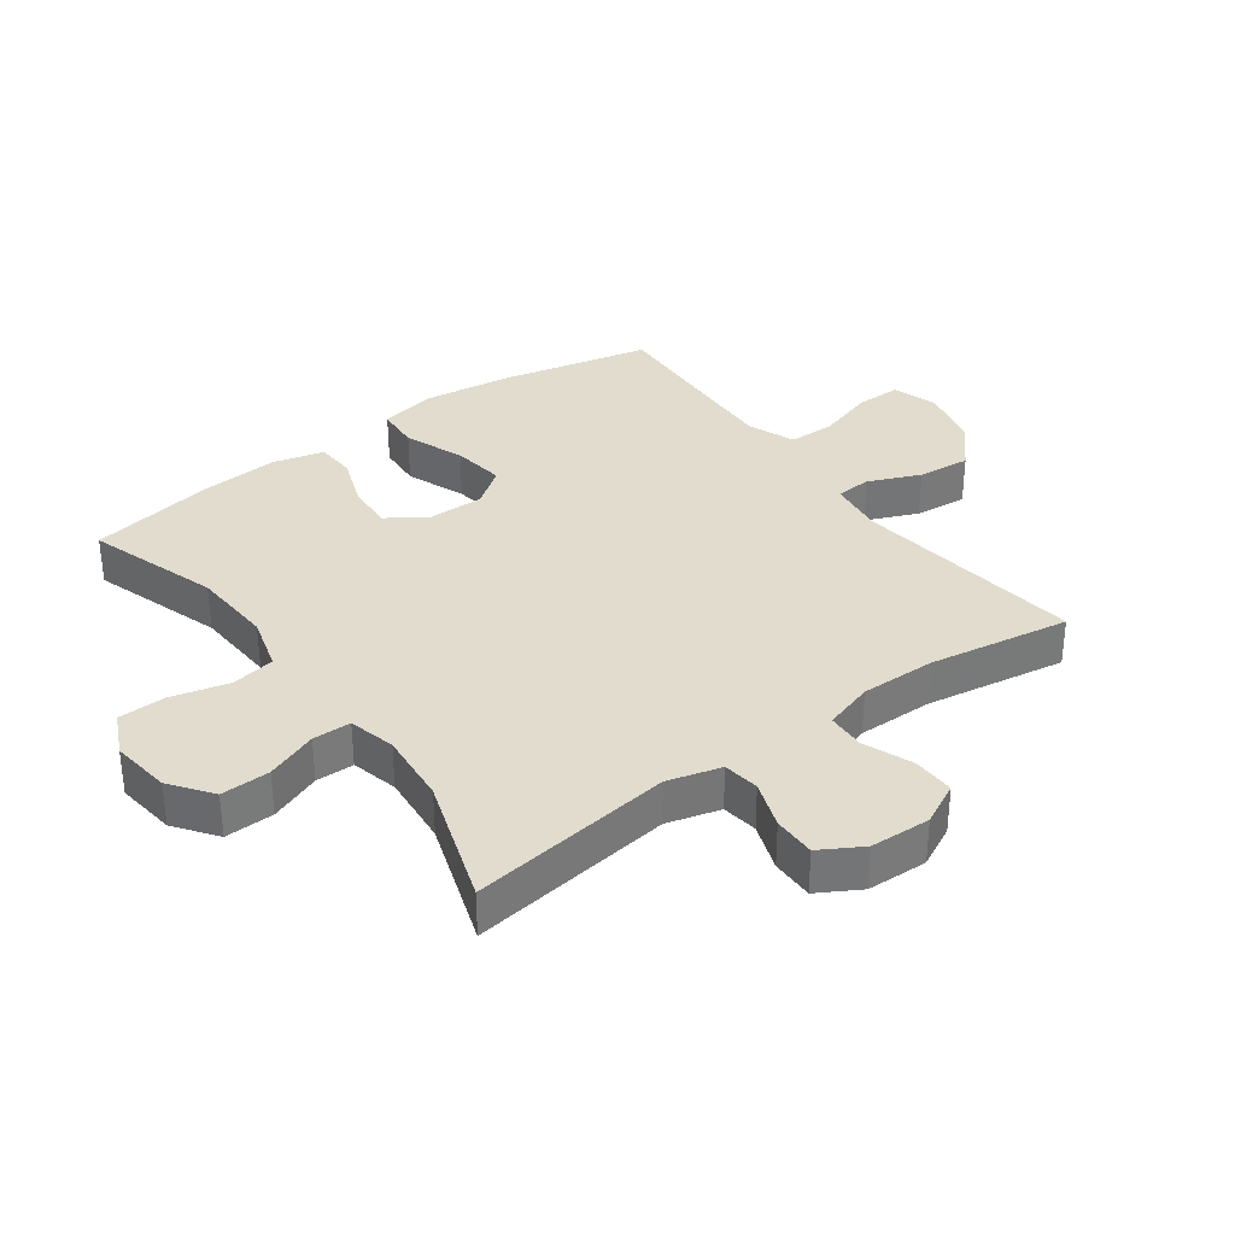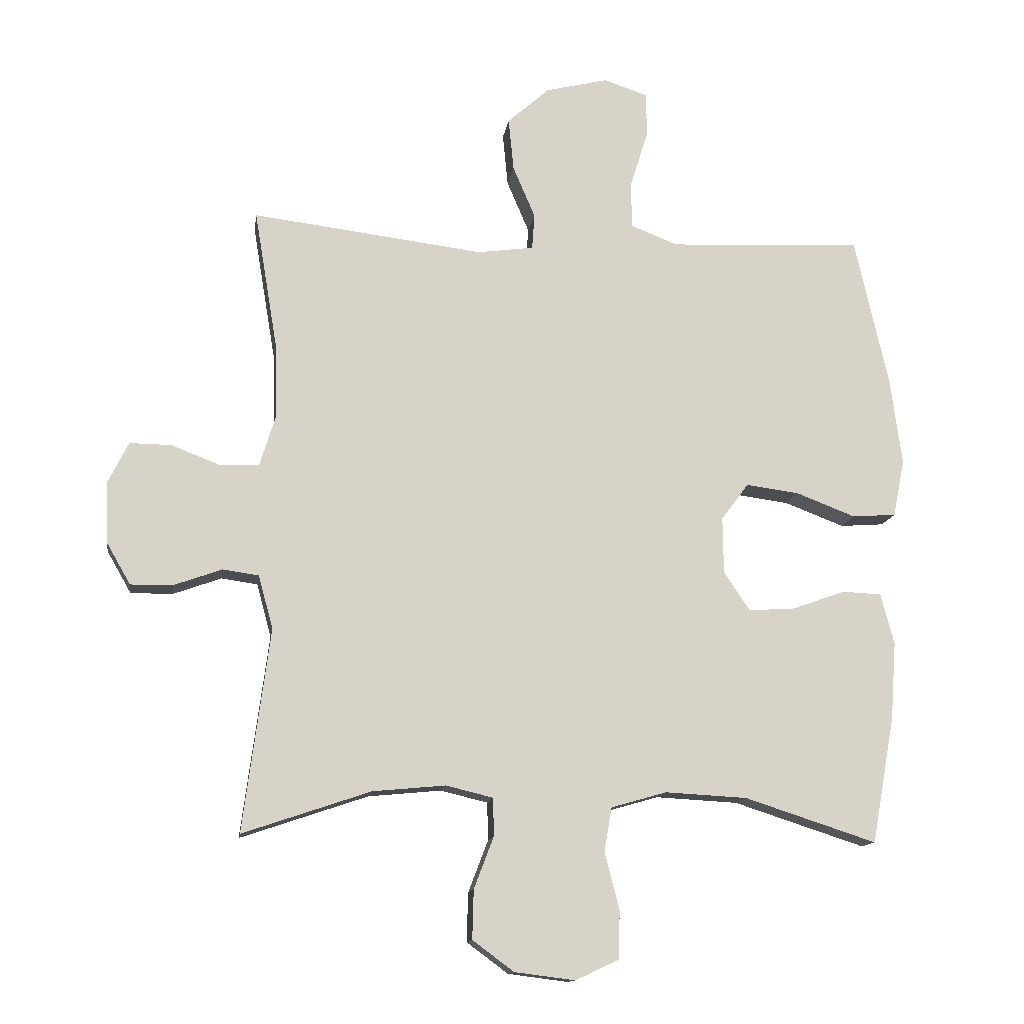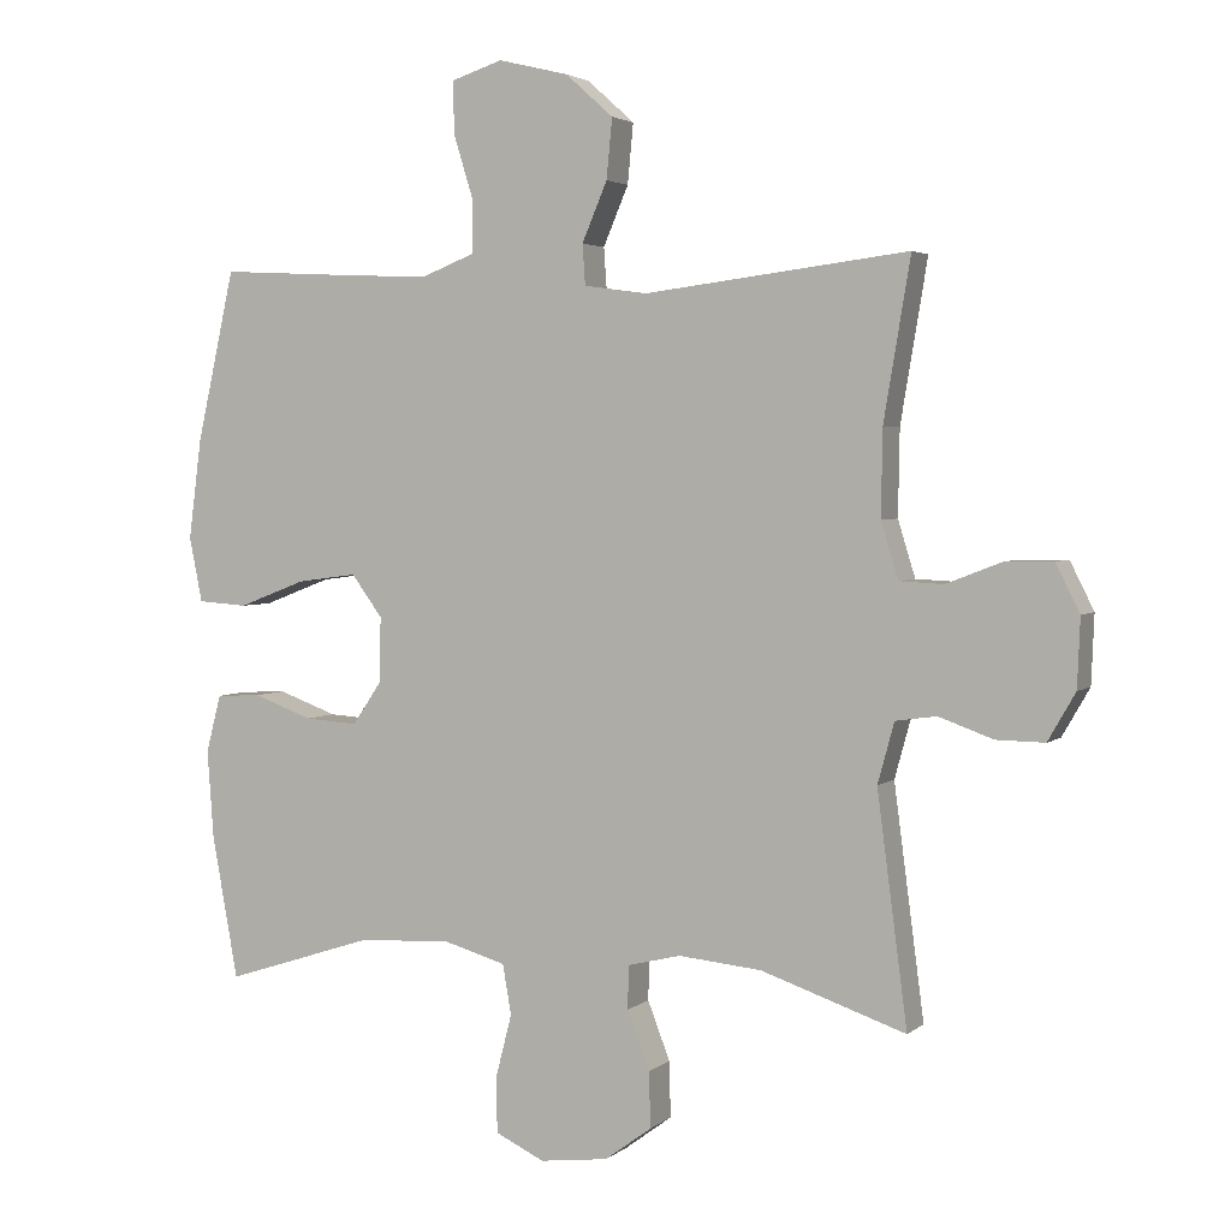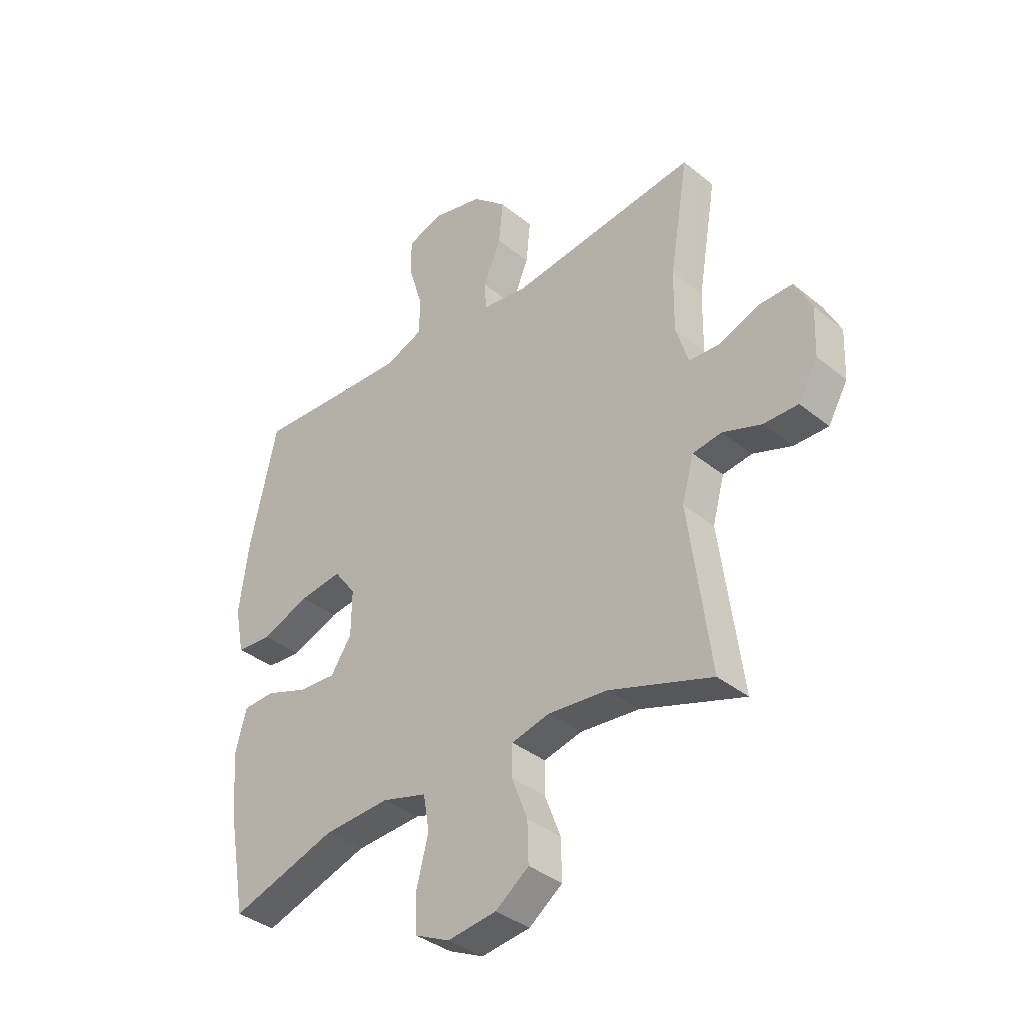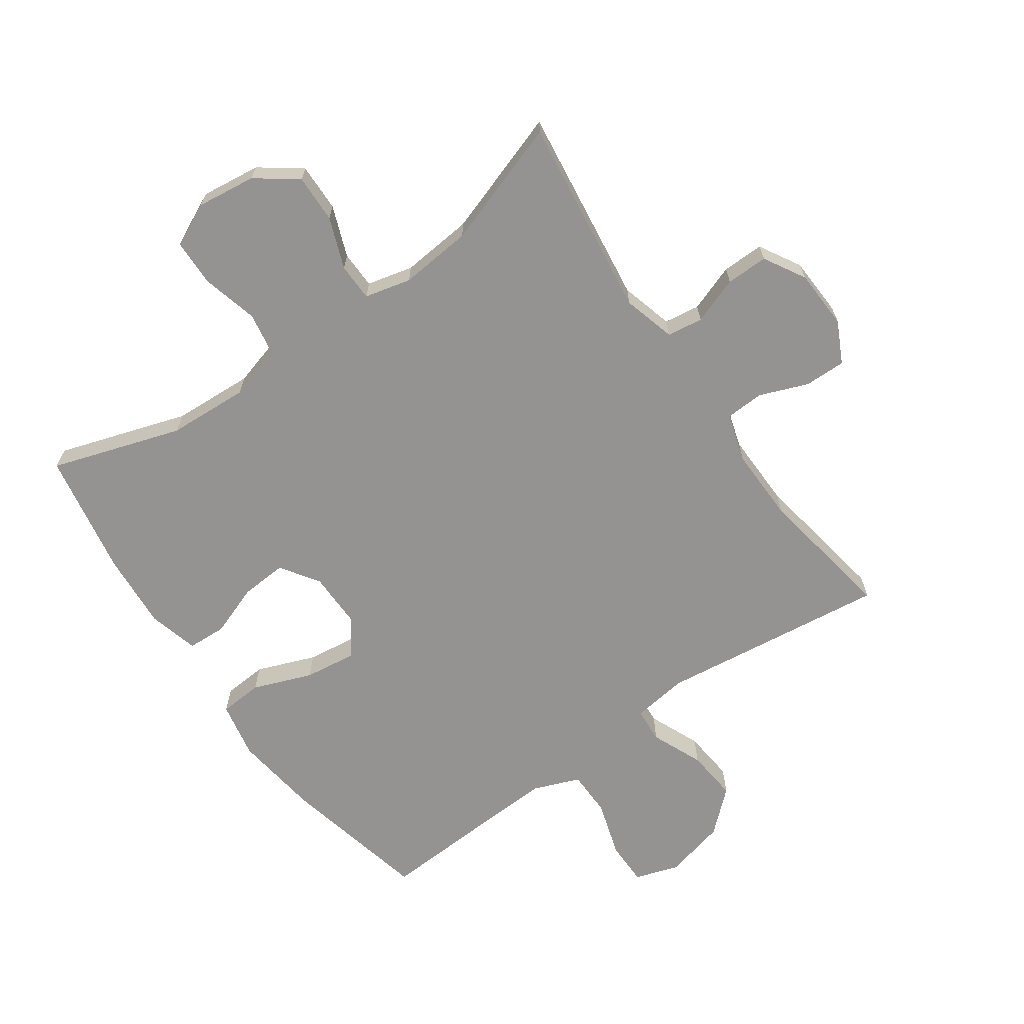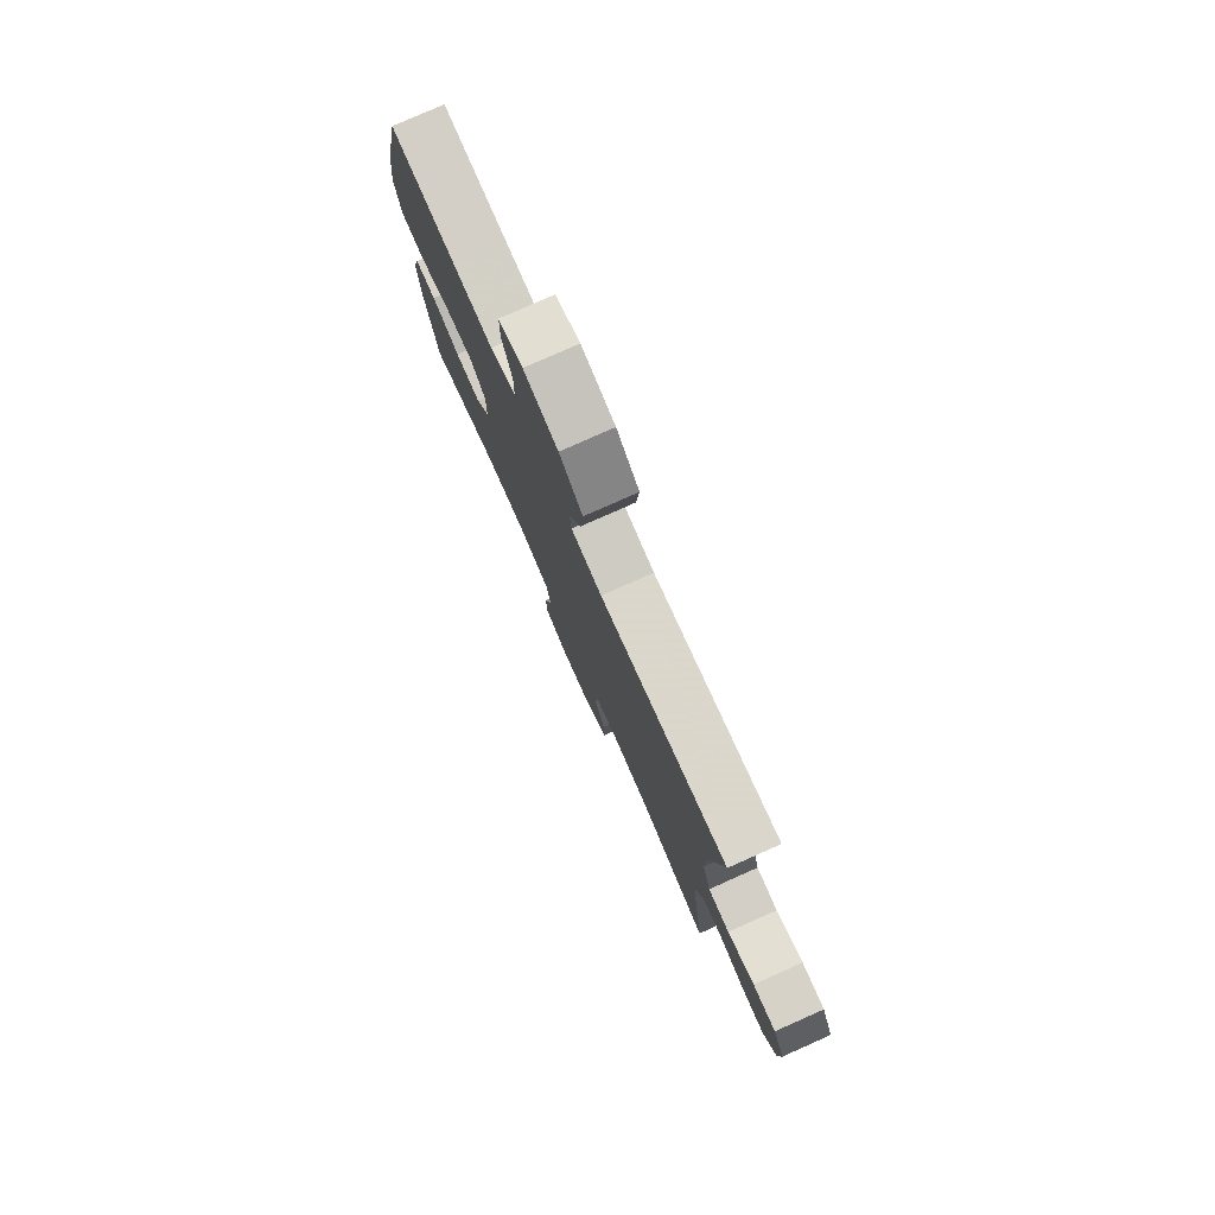
<metadata>
{"format":"obj","ext":"obj","renderer":"f3d","projection":"perspective","resolution":1024,"background":"white","views":[{"elev":34.0,"azim":-126.3,"up":"+Y"},{"elev":-13.3,"azim":-8.1,"up":"+Z"},{"elev":3.2,"azim":-156.2,"up":"+Z"},{"elev":-37.2,"azim":-136.0,"up":"+Z"},{"elev":-66.8,"azim":-144.9,"up":"+Y"},{"elev":79.0,"azim":-113.9,"up":"+Z"}]}
</metadata>
<code>
v 0.5 0.07 -0.5
v 0.293 0.07 -0.433
v 0.164 0.07 -0.426
v 0.077 0.07 -0.451
v 0.065 0.07 -0.52
v 0.088 0.07 -0.61
v 0.086 0.07 -0.685
v 0.018 0.07 -0.717
v -0.077 0.07 -0.705
v -0.142 0.07 -0.657
v -0.14 0.07 -0.58
v -0.109 0.07 -0.499
v -0.11 0.07 -0.439
v -0.184 0.07 -0.421
v -0.299 0.07 -0.432
v -0.5 0.07 -0.5
v -0.458 0.07 -0.181
v -0.481 0.07 -0.097
v -0.538 0.07 -0.089
v -0.613 0.07 -0.116
v -0.68 0.07 -0.117
v -0.718 0.07 -0.051
v -0.722 0.07 0.044
v -0.689 0.07 0.11
v -0.623 0.07 0.109
v -0.546 0.07 0.079
v -0.485 0.07 0.082
v -0.461 0.07 0.16
v -0.463 0.07 0.279
v -0.5 0.07 0.5
v -0.135 0.07 0.455
v -0.047 0.07 0.467
v -0.043 0.07 0.523
v -0.078 0.07 0.605
v -0.086 0.07 0.688
v -0.02 0.07 0.747
v 0.078 0.07 0.771
v 0.148 0.07 0.748
v 0.148 0.07 0.677
v 0.12 0.07 0.587
v 0.121 0.07 0.514
v 0.195 0.07 0.485
v 0.309 0.07 0.49
v 0.5 0.07 0.5
v 0.553 0.07 0.263
v 0.571 0.07 0.125
v 0.553 0.07 0.035
v 0.484 0.07 0.03
v 0.39 0.07 0.066
v 0.307 0.07 0.077
v 0.264 0.07 0.019
v 0.265 0.07 -0.07
v 0.306 0.07 -0.131
v 0.38 0.07 -0.126
v 0.462 0.07 -0.096
v 0.524 0.07 -0.099
v 0.545 0.07 -0.179
v 0.536 0.07 -0.302
v 0.5 0 -0.5
v 0.293 0 -0.433
v 0.164 0 -0.426
v 0.077 0 -0.451
v 0.065 0 -0.52
v 0.088 0 -0.61
v 0.086 0 -0.685
v 0.018 0 -0.717
v -0.077 0 -0.705
v -0.142 0 -0.657
v -0.14 0 -0.58
v -0.109 0 -0.499
v -0.11 0 -0.439
v -0.184 0 -0.421
v -0.299 0 -0.432
v -0.5 0 -0.5
v -0.458 0 -0.181
v -0.481 0 -0.097
v -0.538 0 -0.089
v -0.613 0 -0.116
v -0.68 0 -0.117
v -0.718 0 -0.051
v -0.722 0 0.044
v -0.689 0 0.11
v -0.623 0 0.109
v -0.546 0 0.079
v -0.485 0 0.082
v -0.461 0 0.16
v -0.463 0 0.279
v -0.5 0 0.5
v -0.135 0 0.455
v -0.047 0 0.467
v -0.043 0 0.523
v -0.078 0 0.605
v -0.086 0 0.688
v -0.02 0 0.747
v 0.078 0 0.771
v 0.148 0 0.748
v 0.148 0 0.677
v 0.12 0 0.587
v 0.121 0 0.514
v 0.195 0 0.485
v 0.309 0 0.49
v 0.5 0 0.5
v 0.553 0 0.263
v 0.571 0 0.125
v 0.553 0 0.035
v 0.484 0 0.03
v 0.39 0 0.066
v 0.307 0 0.077
v 0.264 0 0.019
v 0.265 0 -0.07
v 0.306 0 -0.131
v 0.38 0 -0.126
v 0.462 0 -0.096
v 0.524 0 -0.099
v 0.545 0 -0.179
v 0.536 0 -0.302
f 57 58 1 2
f 54 55 56 57
f 53 54 57 2
f 52 53 2 3
f 51 52 3 4
f 46 47 48 49
f 46 49 50
f 43 44 45 46
f 42 43 46 50
f 41 42 50 51
f 37 38 39 40
f 37 40 41
f 36 37 41
f 33 34 35 36
f 32 33 36 41
f 29 30 31
f 28 29 31 32
f 27 28 32 41
f 23 24 25 26
f 23 26 27
f 22 23 27
f 19 20 21 22
f 18 19 22 27
f 17 18 27 41
f 15 16 17 41
f 9 10 11 12
f 9 12 13
f 8 9 13
f 5 6 7 8
f 4 5 8 13
f 51 4 13 14
f 14 15 41 51
f 60 59 116 115
f 115 114 113 112
f 60 115 112 111
f 61 60 111 110
f 62 61 110 109
f 107 106 105 104
f 108 107 104
f 104 103 102 101
f 108 104 101 100
f 109 108 100 99
f 98 97 96 95
f 99 98 95
f 99 95 94
f 94 93 92 91
f 99 94 91 90
f 89 88 87
f 90 89 87 86
f 99 90 86 85
f 84 83 82 81
f 85 84 81
f 85 81 80
f 80 79 78 77
f 85 80 77 76
f 99 85 76 75
f 99 75 74 73
f 70 69 68 67
f 71 70 67
f 71 67 66
f 66 65 64 63
f 71 66 63 62
f 72 71 62 109
f 109 99 73 72
f 1 59 60 2
f 2 60 61 3
f 3 61 62 4
f 4 62 63 5
f 5 63 64 6
f 6 64 65 7
f 7 65 66 8
f 8 66 67 9
f 9 67 68 10
f 10 68 69 11
f 11 69 70 12
f 12 70 71 13
f 13 71 72 14
f 14 72 73 15
f 15 73 74 16
f 16 74 75 17
f 17 75 76 18
f 18 76 77 19
f 19 77 78 20
f 20 78 79 21
f 21 79 80 22
f 22 80 81 23
f 23 81 82 24
f 24 82 83 25
f 25 83 84 26
f 26 84 85 27
f 27 85 86 28
f 28 86 87 29
f 29 87 88 30
f 30 88 89 31
f 31 89 90 32
f 32 90 91 33
f 33 91 92 34
f 34 92 93 35
f 35 93 94 36
f 36 94 95 37
f 37 95 96 38
f 38 96 97 39
f 39 97 98 40
f 40 98 99 41
f 41 99 100 42
f 42 100 101 43
f 43 101 102 44
f 44 102 103 45
f 45 103 104 46
f 46 104 105 47
f 47 105 106 48
f 48 106 107 49
f 49 107 108 50
f 50 108 109 51
f 51 109 110 52
f 52 110 111 53
f 53 111 112 54
f 54 112 113 55
f 55 113 114 56
f 56 114 115 57
f 57 115 116 58
f 58 116 59 1

</code>
